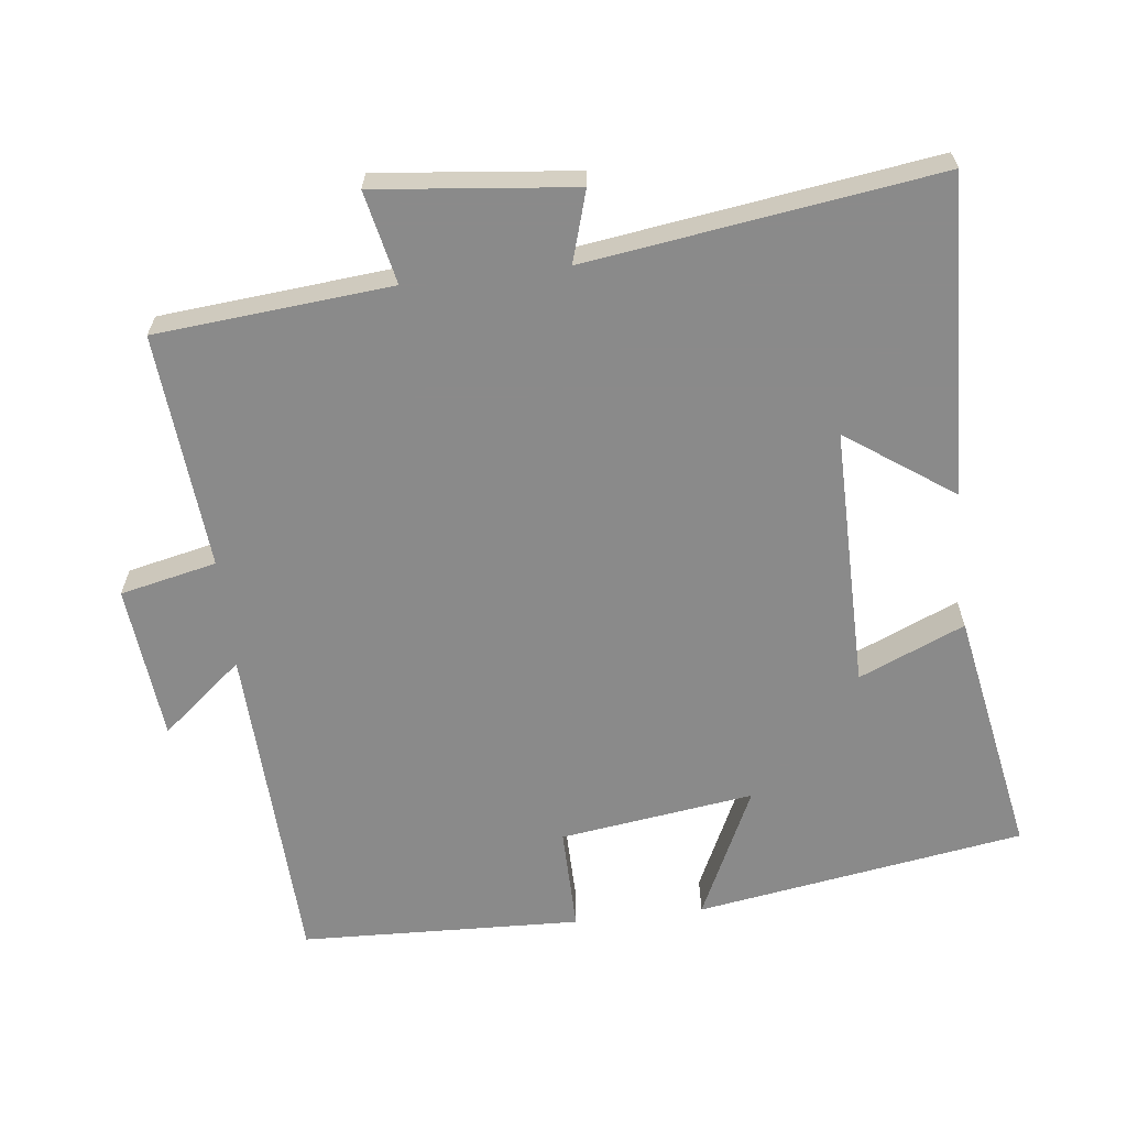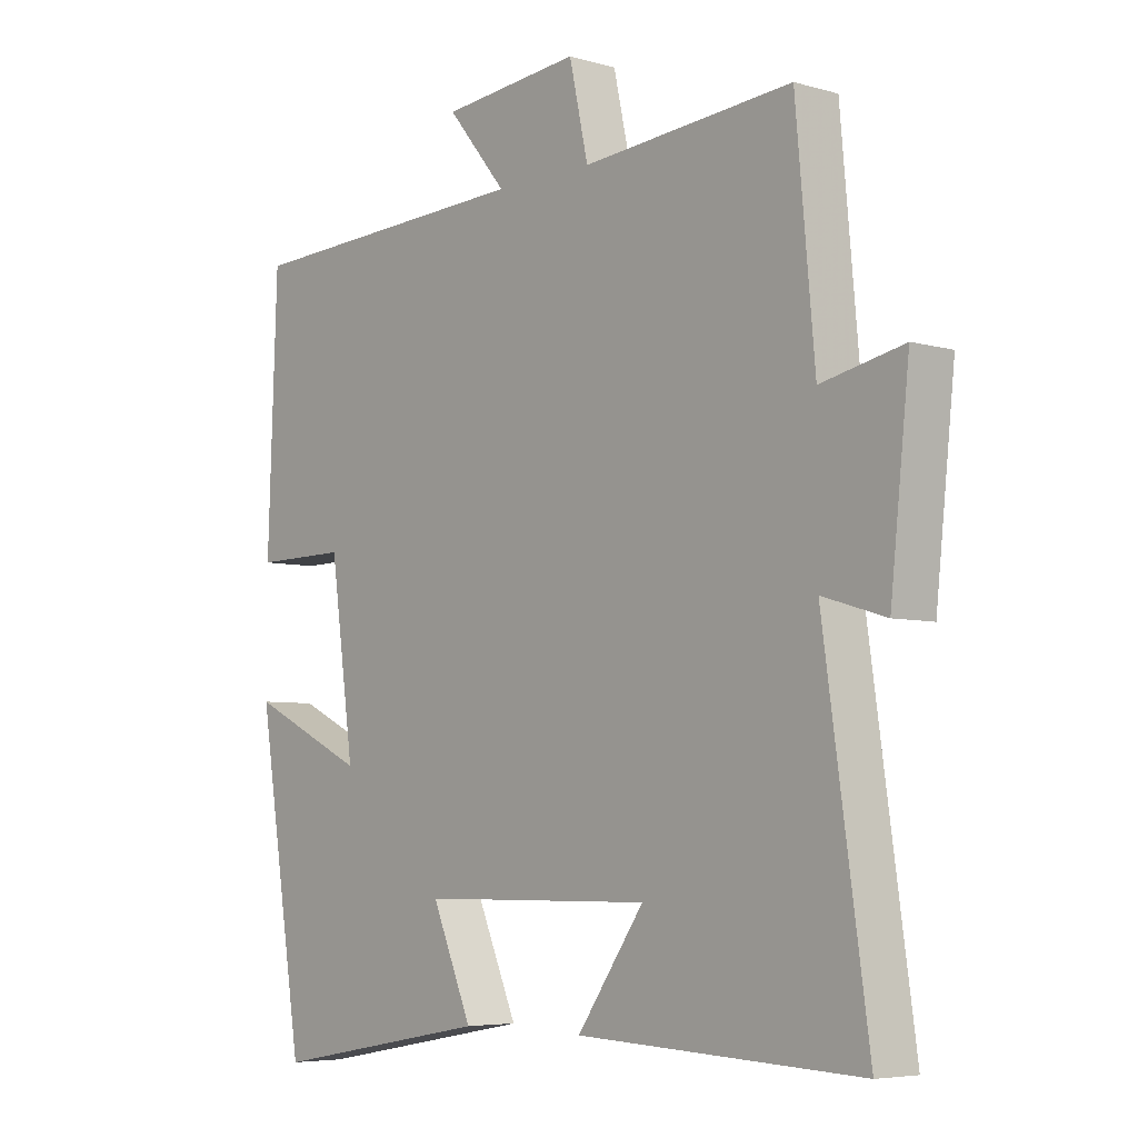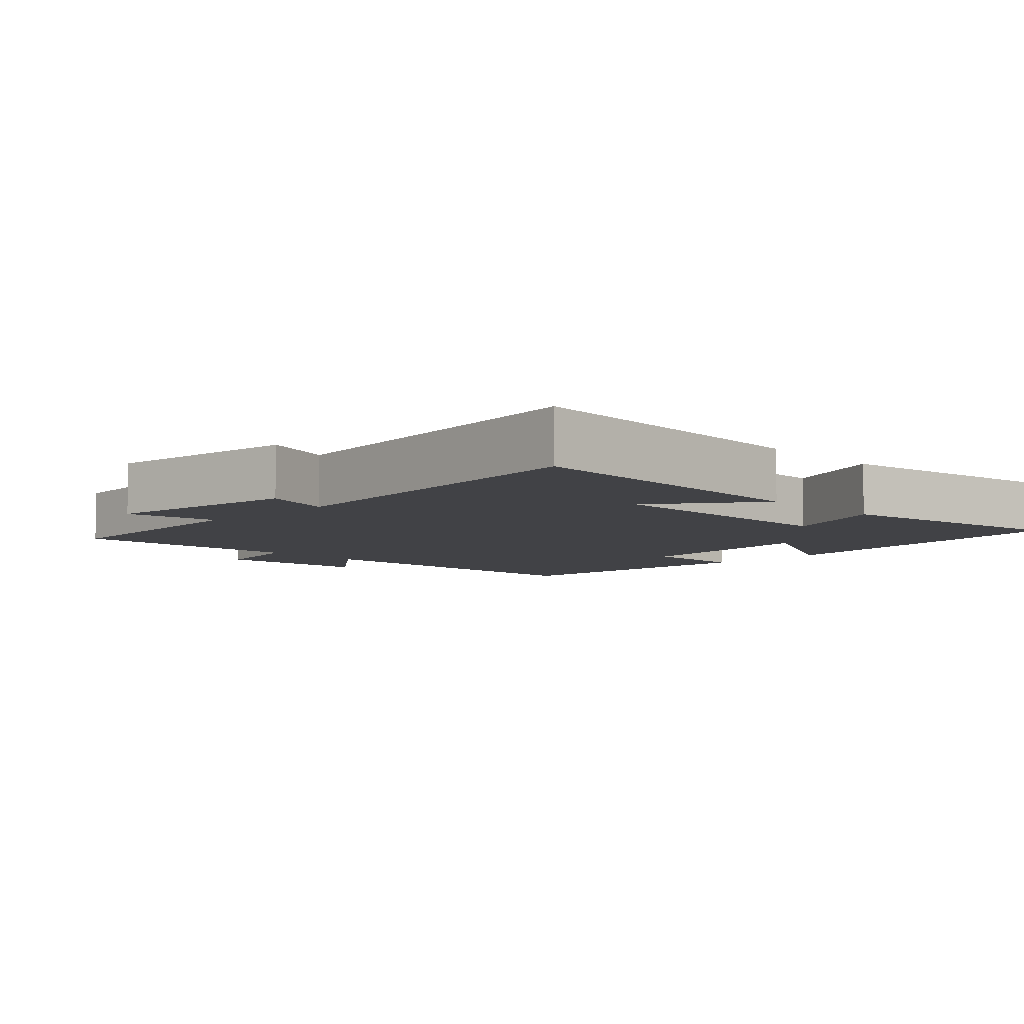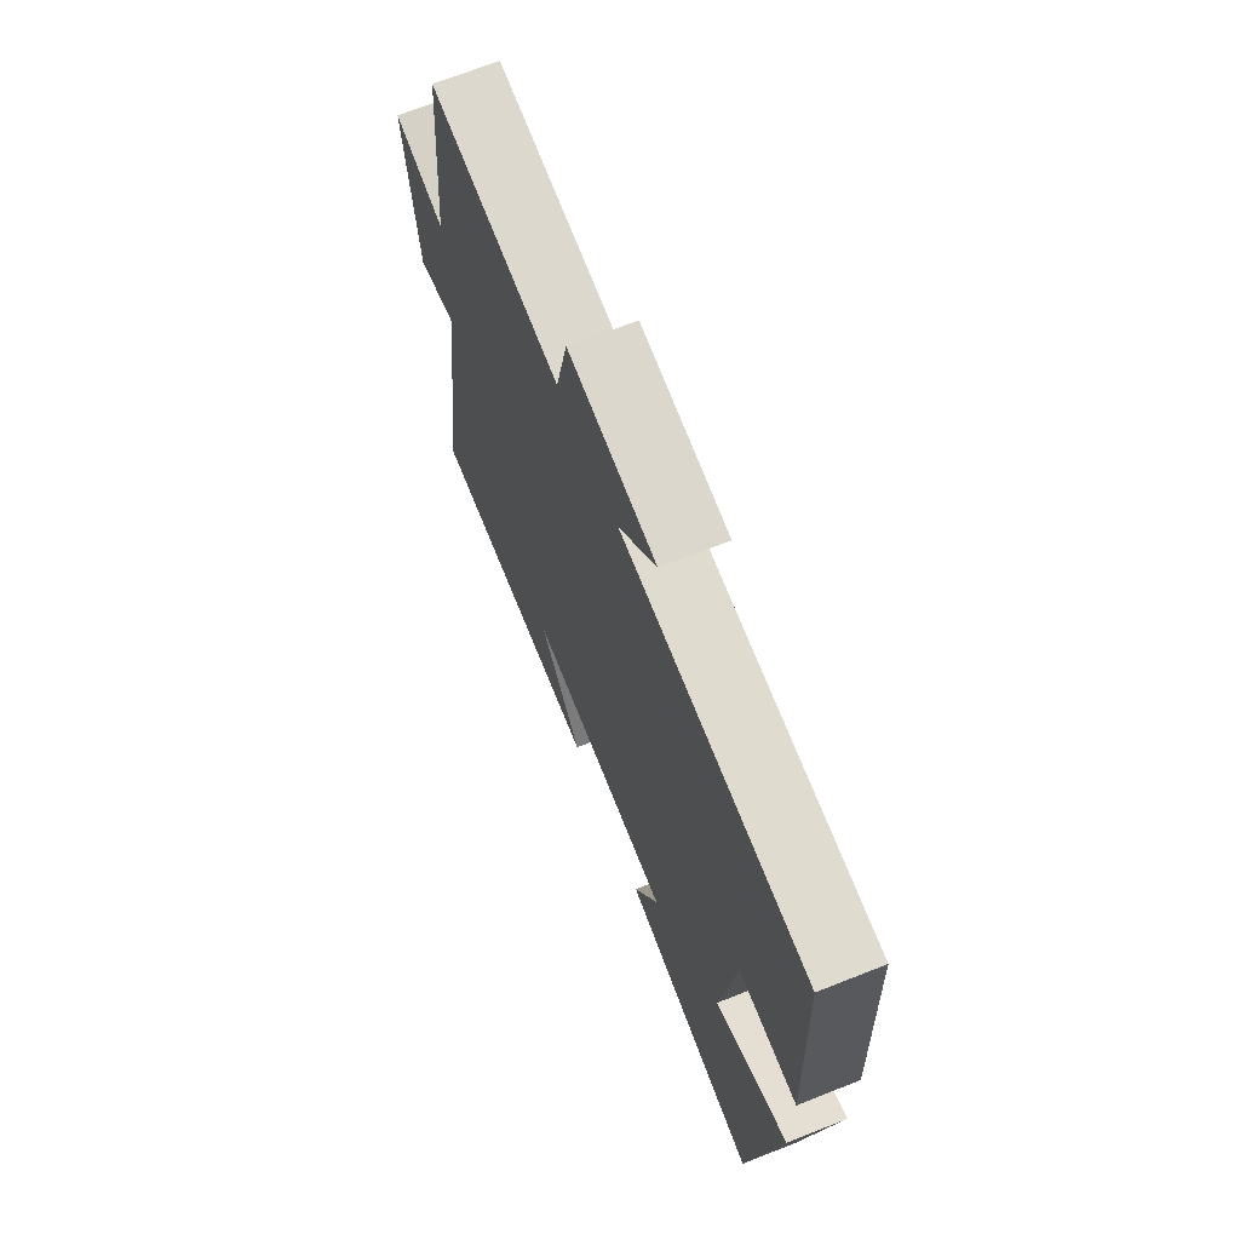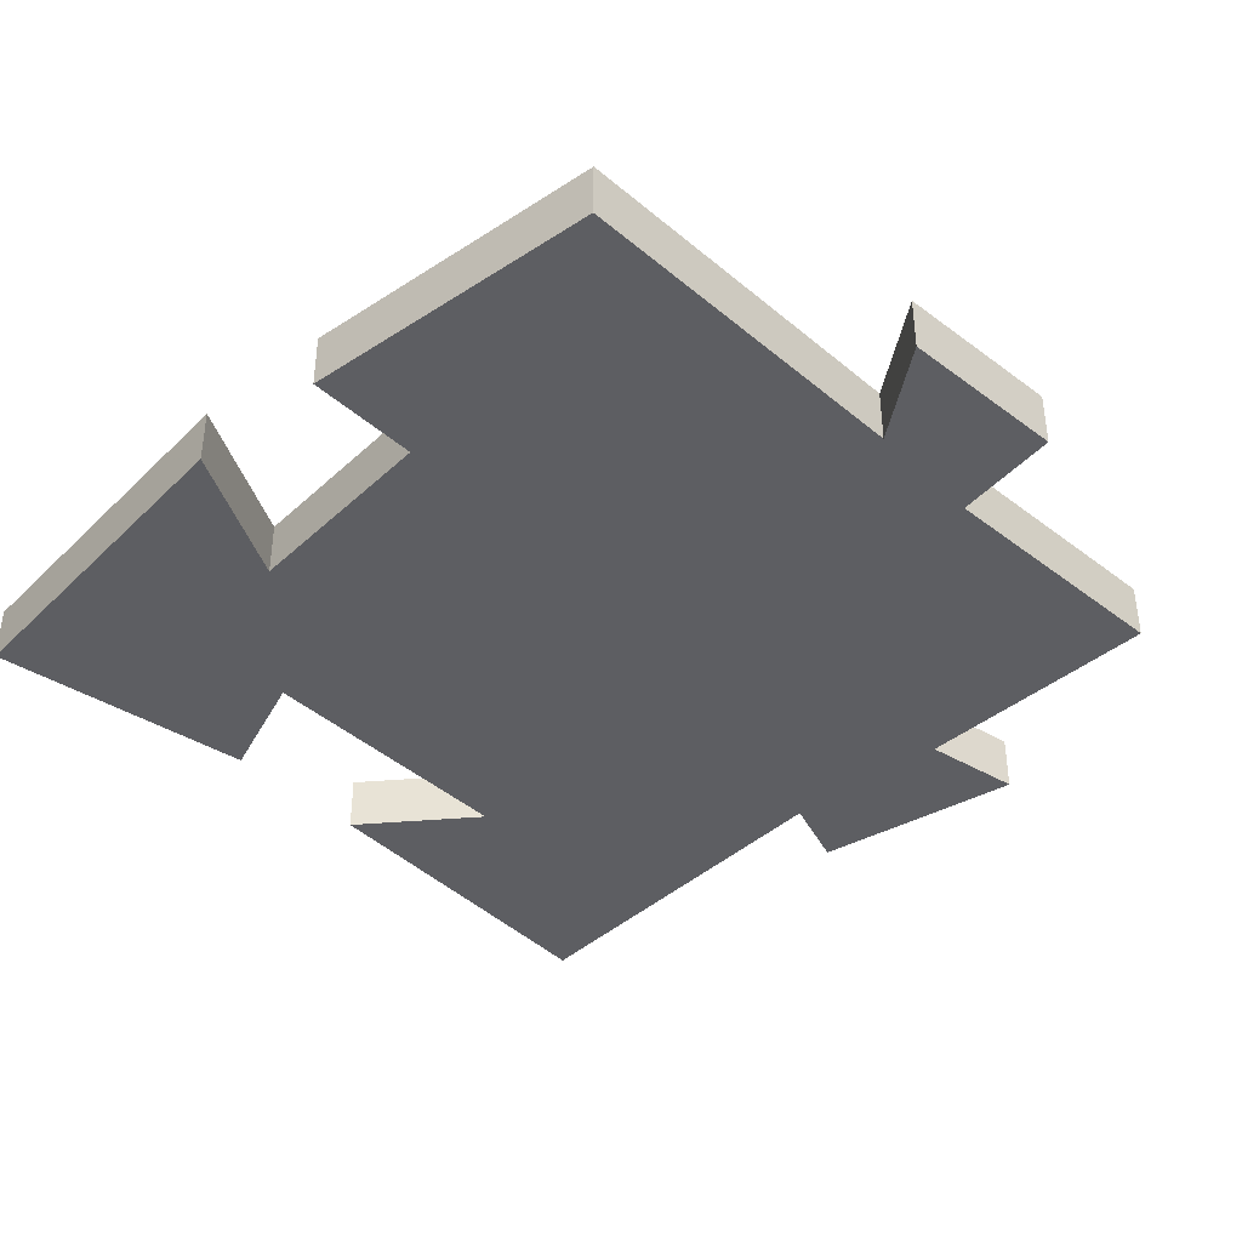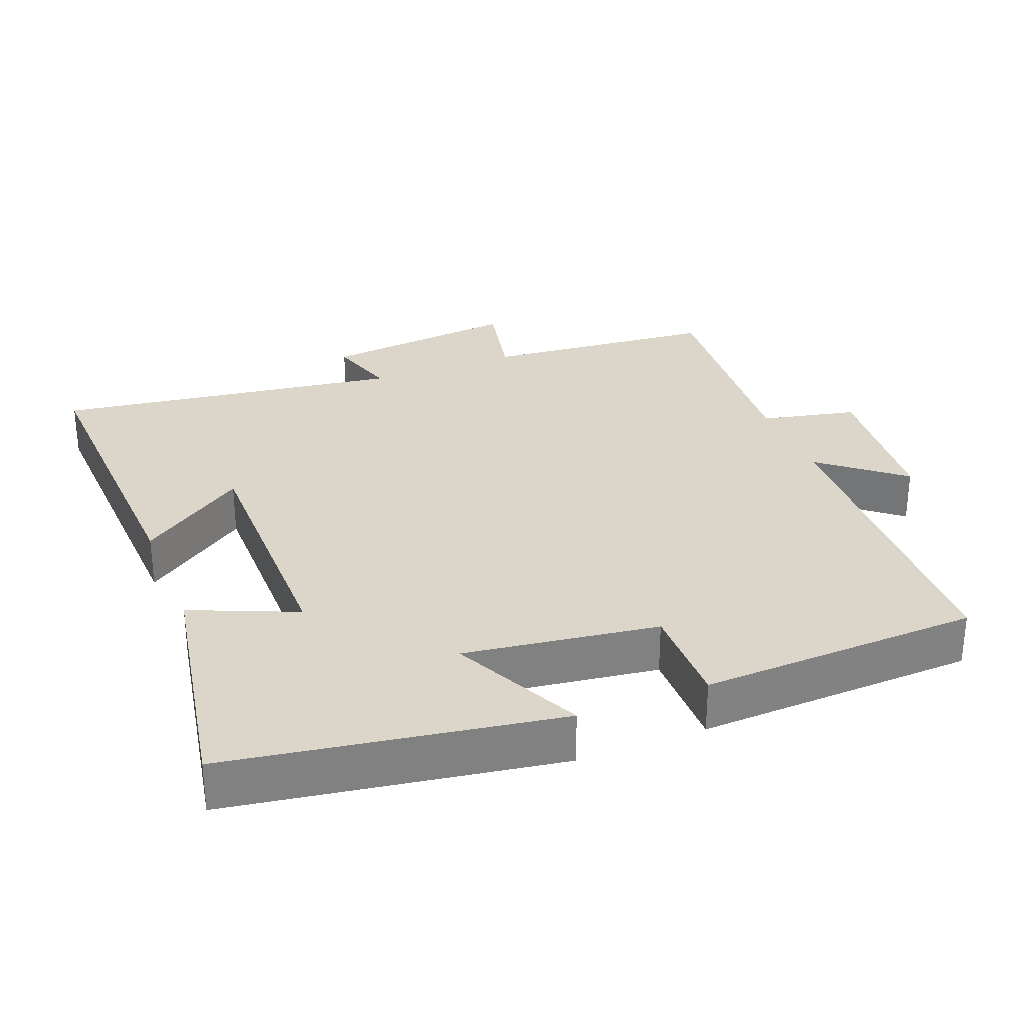
<metadata>
{"format":"obj","ext":"obj","renderer":"f3d","projection":"perspective","resolution":1024,"background":"white","views":[{"elev":-63.6,"azim":96.7,"up":"+Y"},{"elev":-5.6,"azim":48.8,"up":"+Z"},{"elev":-6.7,"azim":134.0,"up":"+Y"},{"elev":68.5,"azim":-111.6,"up":"+Z"},{"elev":-38.8,"azim":-48.8,"up":"+Y"},{"elev":29.9,"azim":-111.6,"up":"+Y"}]}
</metadata>
<code>
v 0.57 0.07 -0.519
v 0.122 0.07 -0.5
v 0.228 0.07 -0.349
v -0.14 0.07 -0.351
v -0.076 0.07 -0.5
v -0.426 0.07 -0.564
v -0.5 0.07 -0.1
v -0.314 0.07 -0.188
v -0.352 0.07 0.086
v -0.5 0.07 0.084
v -0.485 0.07 0.48
v -0.019 0.07 0.5
v -0.113 0.07 0.614
v 0.107 0.07 0.636
v 0.137 0.07 0.5
v 0.47 0.07 0.528
v 0.5 0.07 0.196
v 0.63 0.07 0.224
v 0.6 0.07 -0.056
v 0.5 0.07 -0.026
v 0.57 0 -0.519
v 0.122 0 -0.5
v 0.228 0 -0.349
v -0.14 0 -0.351
v -0.076 0 -0.5
v -0.426 0 -0.564
v -0.5 0 -0.1
v -0.314 0 -0.188
v -0.352 0 0.086
v -0.5 0 0.084
v -0.485 0 0.48
v -0.019 0 0.5
v -0.113 0 0.614
v 0.107 0 0.636
v 0.137 0 0.5
v 0.47 0 0.528
v 0.5 0 0.196
v 0.63 0 0.224
v 0.6 0 -0.056
v 0.5 0 -0.026
f 17 18 19 20
f 15 16 17 20
f 15 20 1
f 12 13 14 15
f 11 12 15
f 10 11 15
f 9 10 15
f 8 9 15
f 6 7 8
f 5 6 8
f 4 5 8
f 3 4 8 15
f 1 2 3
f 1 3 15
f 40 39 38 37
f 40 37 36 35
f 21 40 35
f 35 34 33 32
f 35 32 31
f 35 31 30
f 35 30 29
f 35 29 28
f 28 27 26
f 28 26 25
f 28 25 24
f 35 28 24 23
f 23 22 21
f 35 23 21
f 1 21 22 2
f 2 22 23 3
f 3 23 24 4
f 4 24 25 5
f 5 25 26 6
f 6 26 27 7
f 7 27 28 8
f 8 28 29 9
f 9 29 30 10
f 10 30 31 11
f 11 31 32 12
f 12 32 33 13
f 13 33 34 14
f 14 34 35 15
f 15 35 36 16
f 16 36 37 17
f 17 37 38 18
f 18 38 39 19
f 19 39 40 20
f 20 40 21 1

</code>
